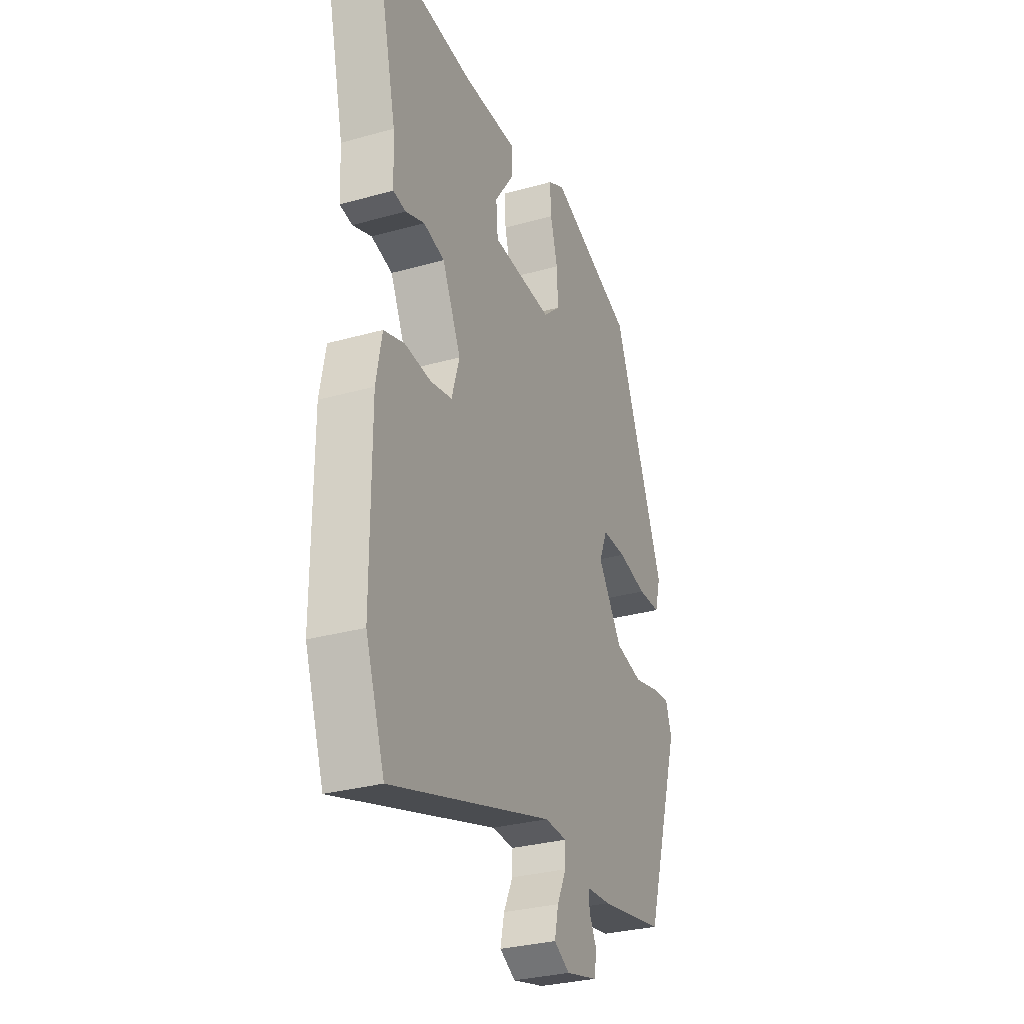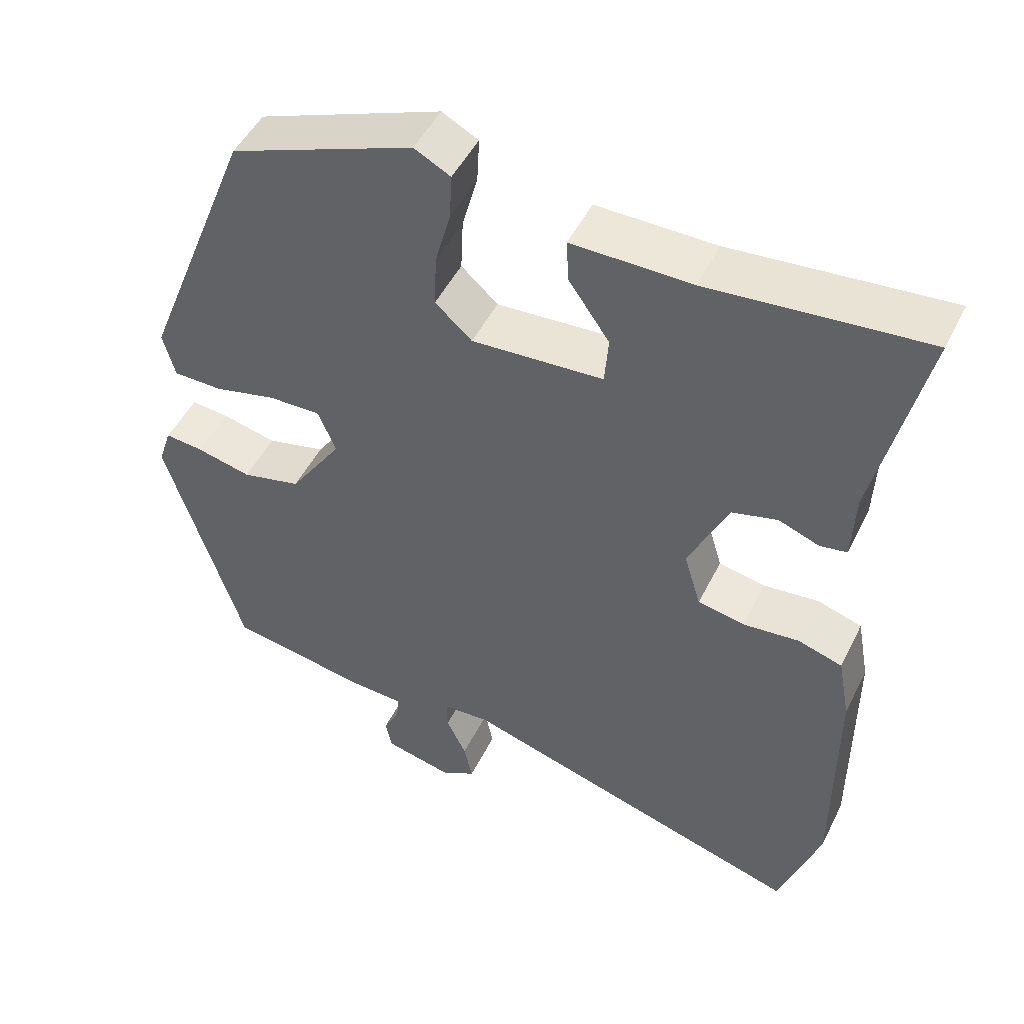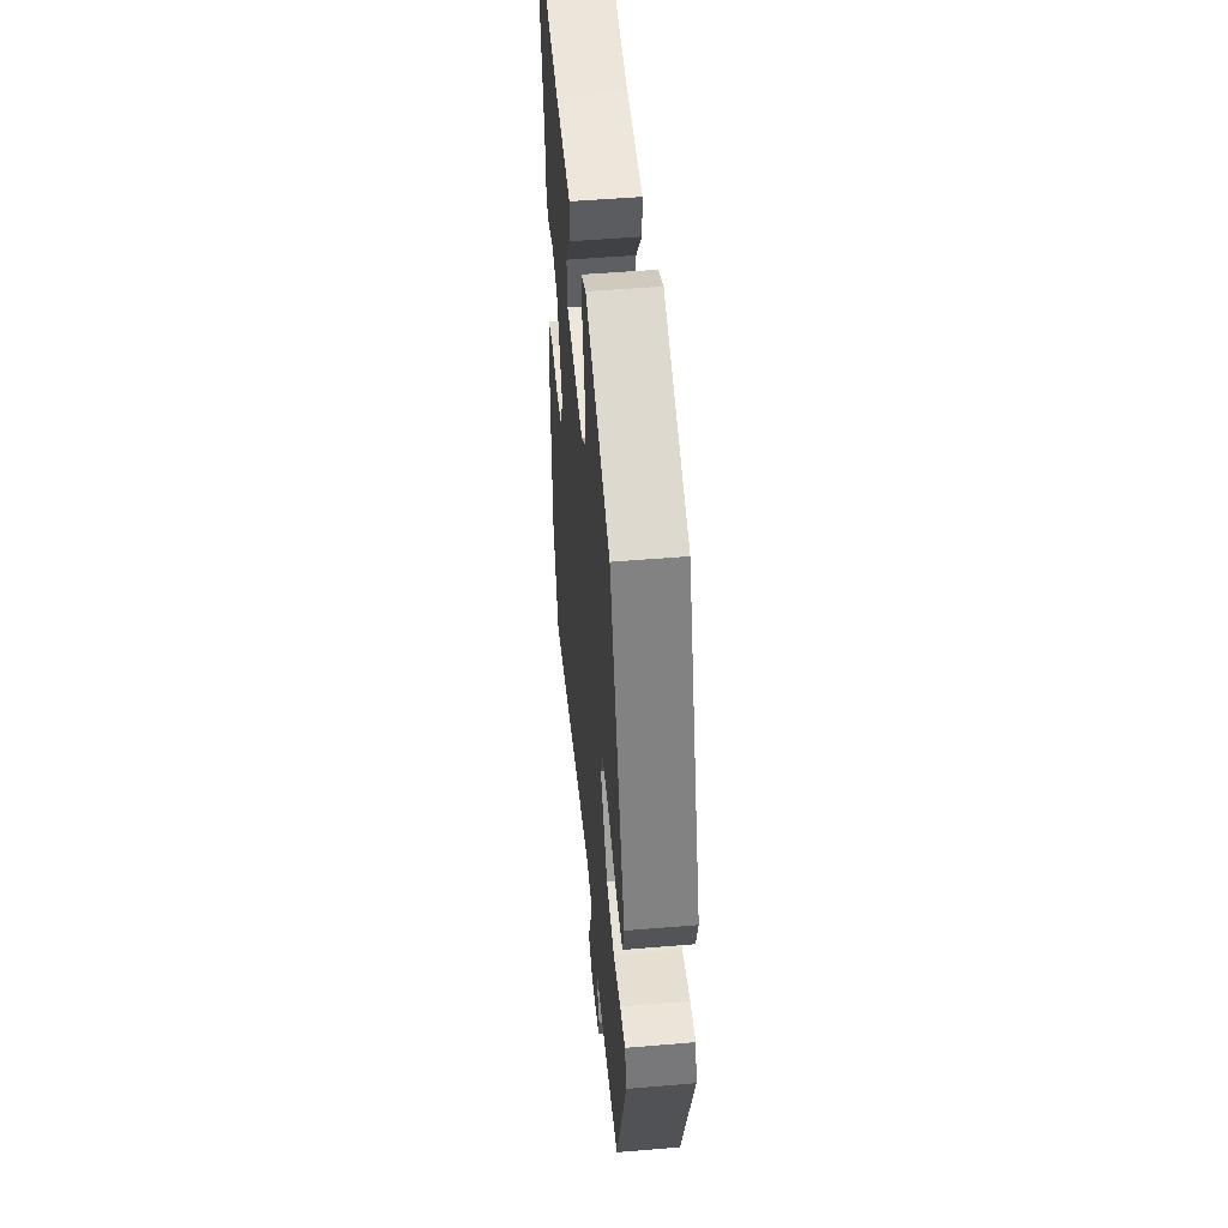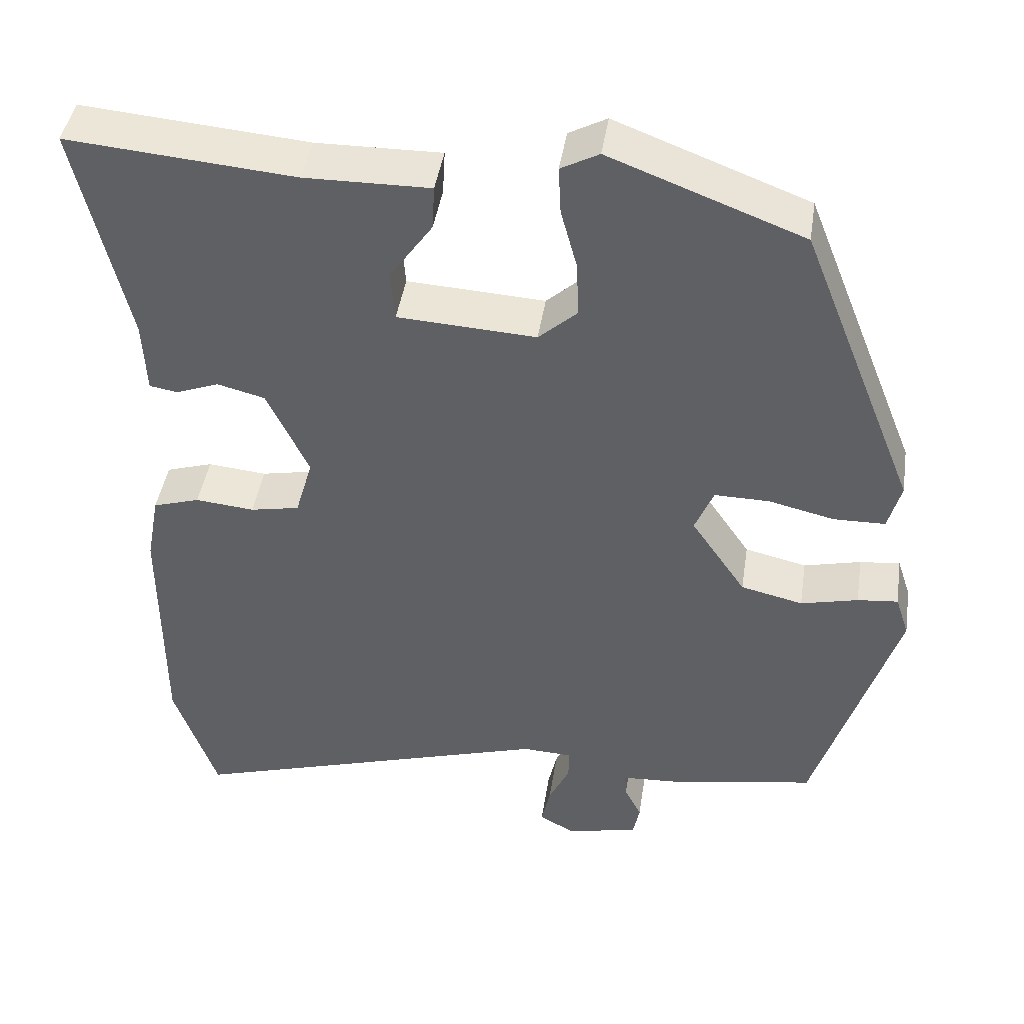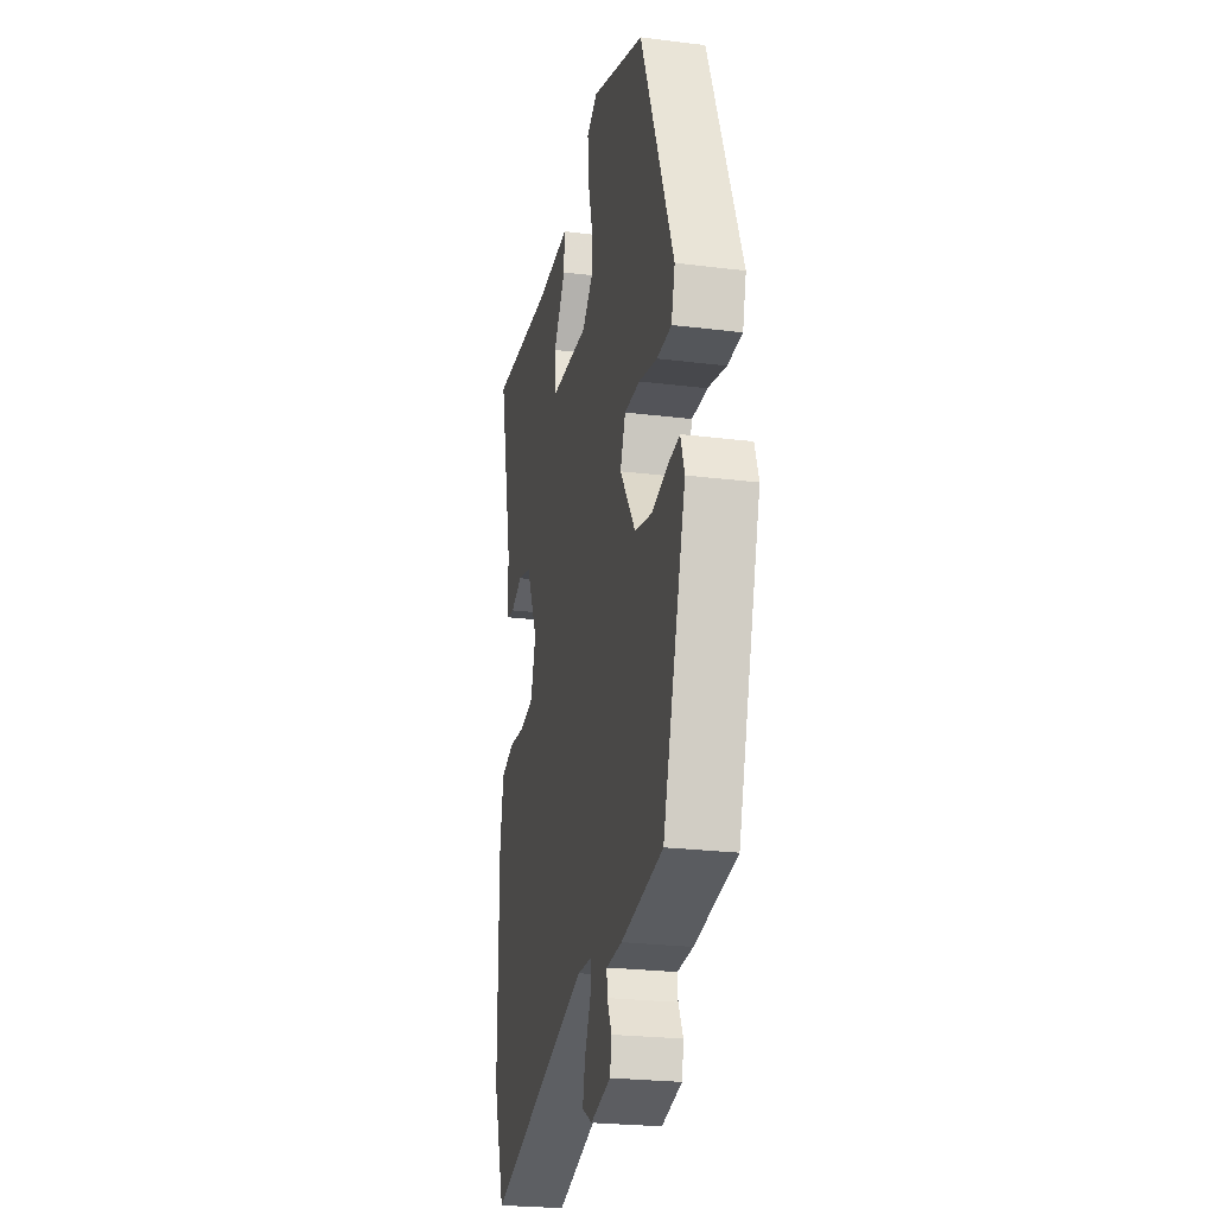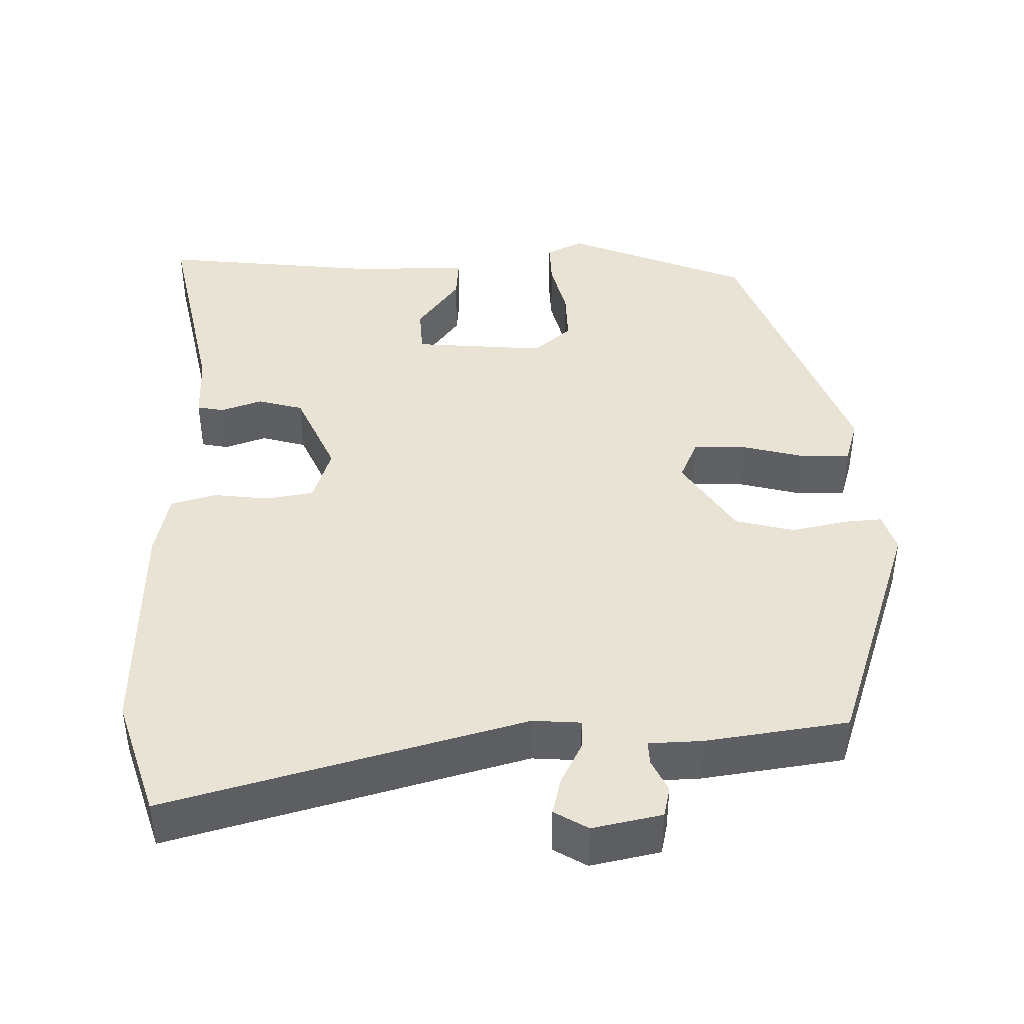
<metadata>
{"format":"obj","ext":"obj","renderer":"f3d","projection":"perspective","resolution":1024,"background":"white","views":[{"elev":-30.2,"azim":112.3,"up":"+Z"},{"elev":48.5,"azim":25.6,"up":"+Z"},{"elev":51.3,"azim":-95.2,"up":"+Z"},{"elev":43.6,"azim":-171.3,"up":"+Z"},{"elev":-24.5,"azim":-101.6,"up":"+Z"},{"elev":42.2,"azim":-179.9,"up":"+Y"}]}
</metadata>
<code>
v 0.546 0.07 0.487
v 0.483 0.07 0.213
v 0.479 0.07 0.123
v 0.444 0.07 0.117
v 0.391 0.07 0.137
v 0.332 0.07 0.122
v 0.28 0.07 0.011
v 0.302 0.07 -0.062
v 0.363 0.07 -0.074
v 0.436 0.07 -0.067
v 0.494 0.07 -0.085
v 0.51 0.07 -0.171
v 0.51 0.07 -0.47
v 0.457 0.07 -0.624
v 0.001 0.07 -0.486
v -0.061 0.07 -0.489
v -0.06 0.07 -0.528
v -0.034 0.07 -0.582
v -0.023 0.07 -0.632
v -0.067 0.07 -0.657
v -0.156 0.07 -0.636
v -0.164 0.07 -0.596
v -0.143 0.07 -0.554
v -0.141 0.07 -0.523
v -0.21 0.07 -0.519
v -0.393 0.07 -0.488
v -0.494 0.07 -0.166
v -0.477 0.07 -0.115
v -0.427 0.07 -0.12
v -0.356 0.07 -0.137
v -0.279 0.07 -0.119
v -0.211 0.07 -0.019
v -0.234 0.07 0.037
v -0.302 0.07 0.036
v -0.383 0.07 0.017
v -0.447 0.07 0.018
v -0.463 0.07 0.077
v -0.318 0.07 0.441
v -0.079 0.07 0.532
v -0.032 0.07 0.507
v -0.035 0.07 0.448
v -0.055 0.07 0.374
v -0.058 0.07 0.305
v -0.01 0.07 0.262
v 0.161 0.07 0.272
v 0.166 0.07 0.334
v 0.113 0.07 0.41
v 0.11 0.07 0.465
v 0.265 0.07 0.463
v 0.546 0 0.487
v 0.483 0 0.213
v 0.479 0 0.123
v 0.444 0 0.117
v 0.391 0 0.137
v 0.332 0 0.122
v 0.28 0 0.011
v 0.302 0 -0.062
v 0.363 0 -0.074
v 0.436 0 -0.067
v 0.494 0 -0.085
v 0.51 0 -0.171
v 0.51 0 -0.47
v 0.457 0 -0.624
v 0.001 0 -0.486
v -0.061 0 -0.489
v -0.06 0 -0.528
v -0.034 0 -0.582
v -0.023 0 -0.632
v -0.067 0 -0.657
v -0.156 0 -0.636
v -0.164 0 -0.596
v -0.143 0 -0.554
v -0.141 0 -0.523
v -0.21 0 -0.519
v -0.393 0 -0.488
v -0.494 0 -0.166
v -0.477 0 -0.115
v -0.427 0 -0.12
v -0.356 0 -0.137
v -0.279 0 -0.119
v -0.211 0 -0.019
v -0.234 0 0.037
v -0.302 0 0.036
v -0.383 0 0.017
v -0.447 0 0.018
v -0.463 0 0.077
v -0.318 0 0.441
v -0.079 0 0.532
v -0.032 0 0.507
v -0.035 0 0.448
v -0.055 0 0.374
v -0.058 0 0.305
v -0.01 0 0.262
v 0.161 0 0.272
v 0.166 0 0.334
v 0.113 0 0.41
v 0.11 0 0.465
v 0.265 0 0.463
f 46 47 48 49
f 49 1 2
f 46 49 2
f 45 46 2
f 44 45 2 3
f 40 41 42
f 39 40 42
f 38 39 42
f 37 38 42
f 36 37 42
f 35 36 42
f 34 35 42
f 33 34 42 43
f 32 33 43 44
f 28 29 30
f 27 28 30
f 26 27 30
f 25 26 30
f 24 25 30
f 24 30 31
f 21 22 23
f 20 21 23
f 19 20 23
f 18 19 23
f 17 18 23
f 16 17 23 24
f 13 14 15
f 12 13 15
f 11 12 15
f 10 11 15
f 9 10 15
f 8 9 15 16
f 31 32 44
f 24 31 44
f 16 24 44
f 8 16 44
f 7 8 44
f 6 7 44
f 5 6 44
f 5 44 3
f 3 4 5
f 98 97 96 95
f 51 50 98
f 51 98 95
f 51 95 94
f 52 51 94 93
f 91 90 89
f 91 89 88
f 91 88 87
f 91 87 86
f 91 86 85
f 91 85 84
f 91 84 83
f 92 91 83 82
f 93 92 82 81
f 79 78 77
f 79 77 76
f 79 76 75
f 79 75 74
f 79 74 73
f 80 79 73
f 72 71 70
f 72 70 69
f 72 69 68
f 72 68 67
f 72 67 66
f 73 72 66 65
f 64 63 62
f 64 62 61
f 64 61 60
f 64 60 59
f 64 59 58
f 65 64 58 57
f 93 81 80
f 93 80 73
f 93 73 65
f 93 65 57
f 93 57 56
f 93 56 55
f 93 55 54
f 52 93 54
f 54 53 52
f 1 50 51 2
f 2 51 52 3
f 3 52 53 4
f 4 53 54 5
f 5 54 55 6
f 6 55 56 7
f 7 56 57 8
f 8 57 58 9
f 9 58 59 10
f 10 59 60 11
f 11 60 61 12
f 12 61 62 13
f 13 62 63 14
f 14 63 64 15
f 15 64 65 16
f 16 65 66 17
f 17 66 67 18
f 18 67 68 19
f 19 68 69 20
f 20 69 70 21
f 21 70 71 22
f 22 71 72 23
f 23 72 73 24
f 24 73 74 25
f 25 74 75 26
f 26 75 76 27
f 27 76 77 28
f 28 77 78 29
f 29 78 79 30
f 30 79 80 31
f 31 80 81 32
f 32 81 82 33
f 33 82 83 34
f 34 83 84 35
f 35 84 85 36
f 36 85 86 37
f 37 86 87 38
f 38 87 88 39
f 39 88 89 40
f 40 89 90 41
f 41 90 91 42
f 42 91 92 43
f 43 92 93 44
f 44 93 94 45
f 45 94 95 46
f 46 95 96 47
f 47 96 97 48
f 48 97 98 49
f 49 98 50 1

</code>
